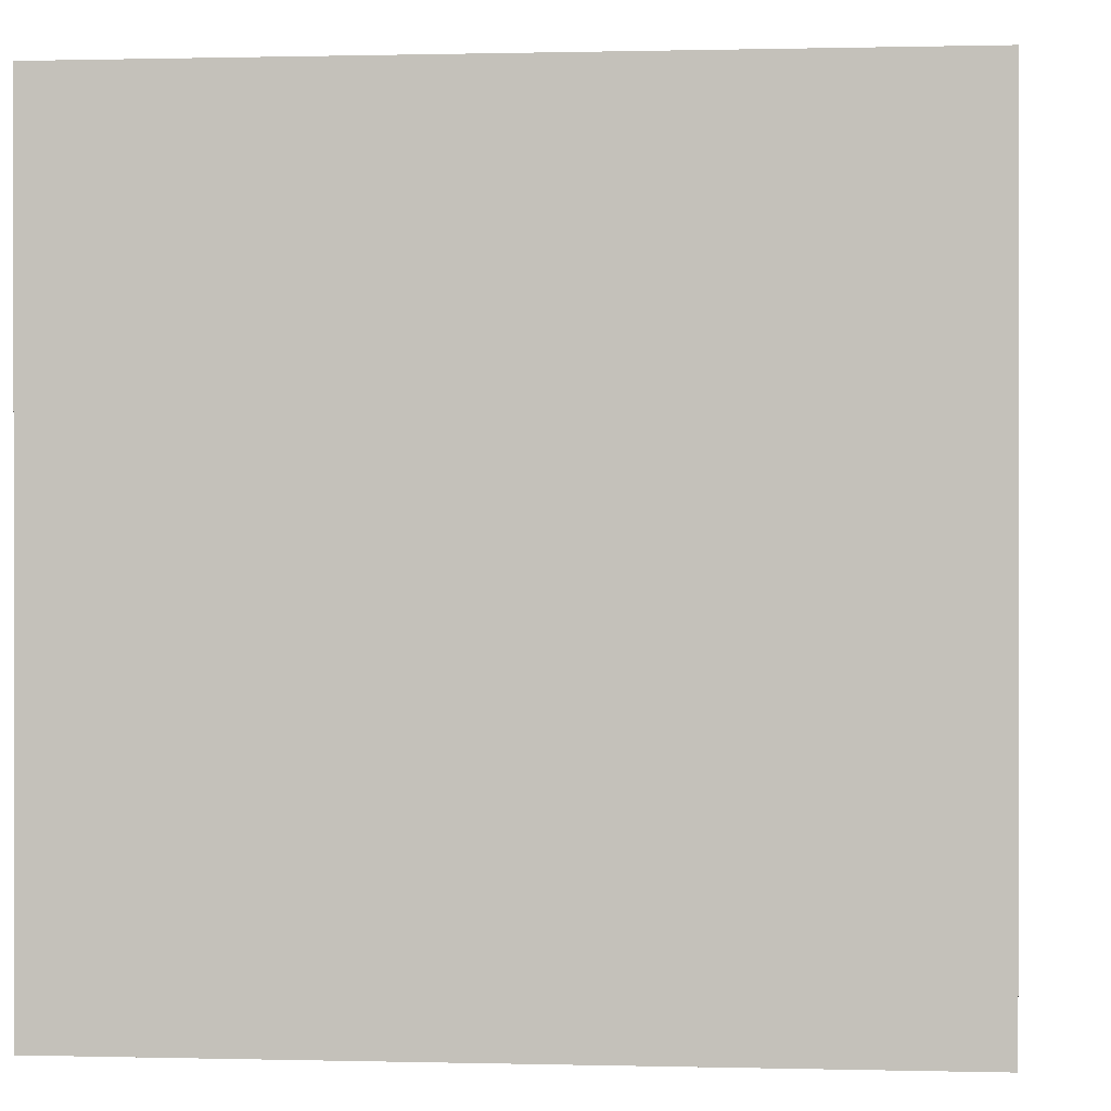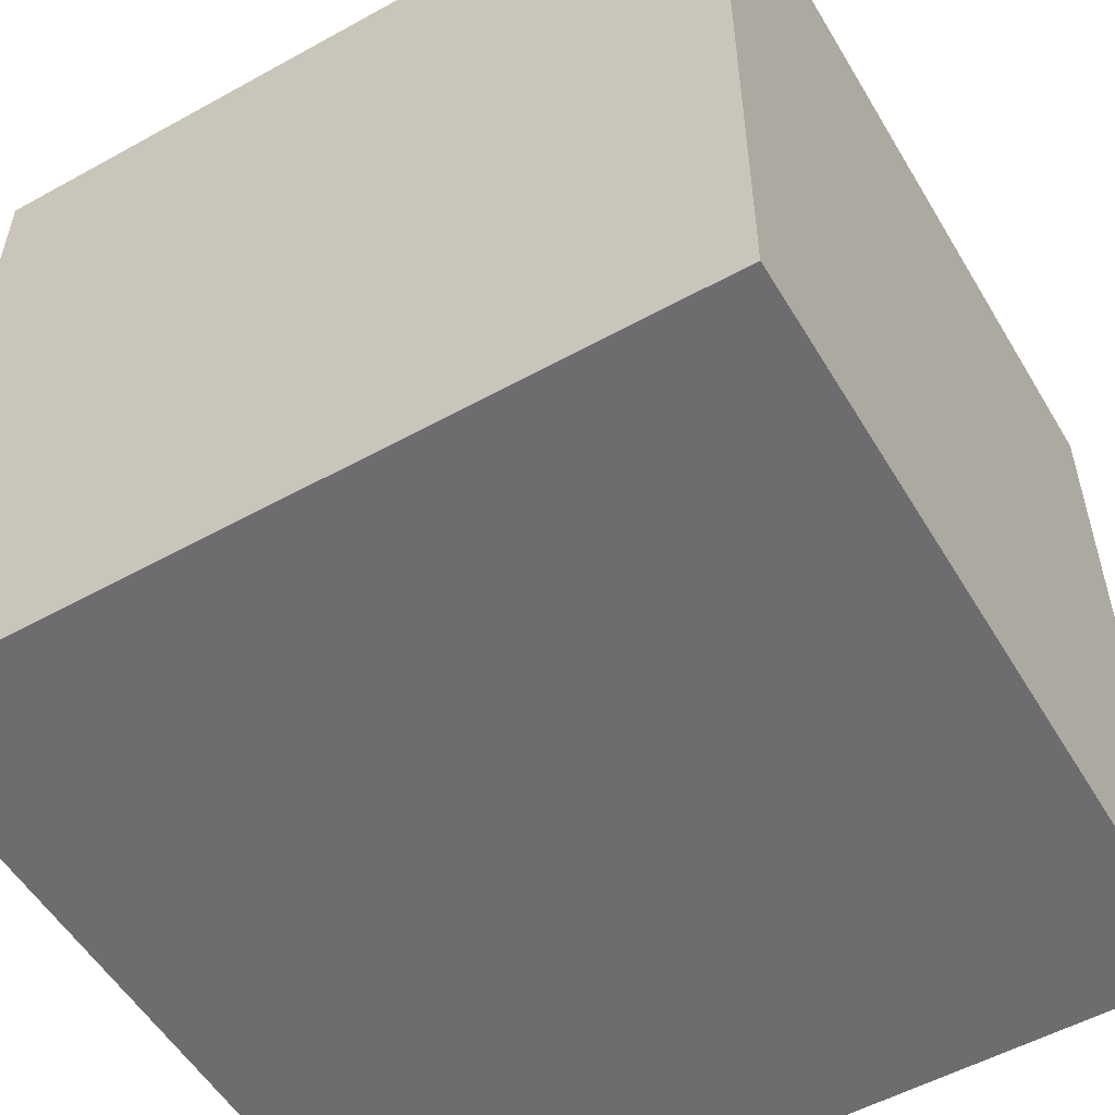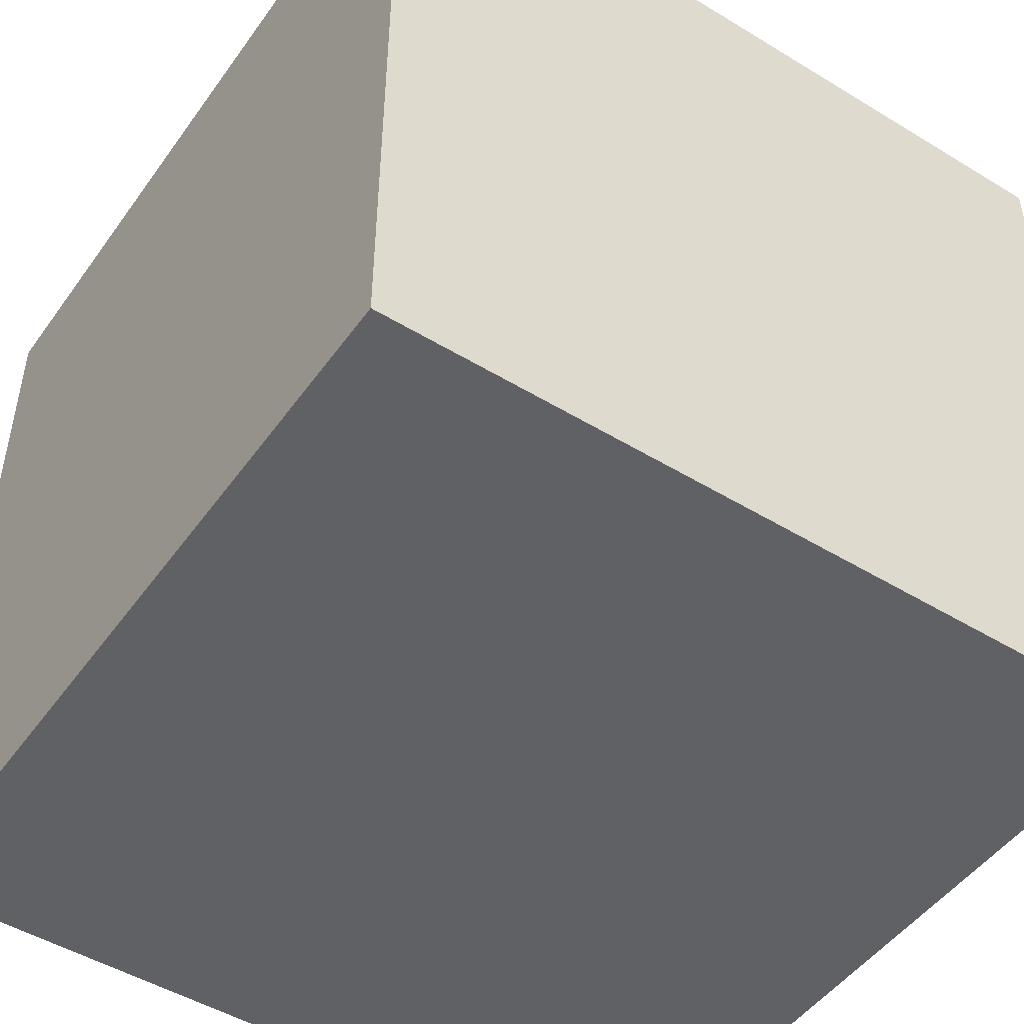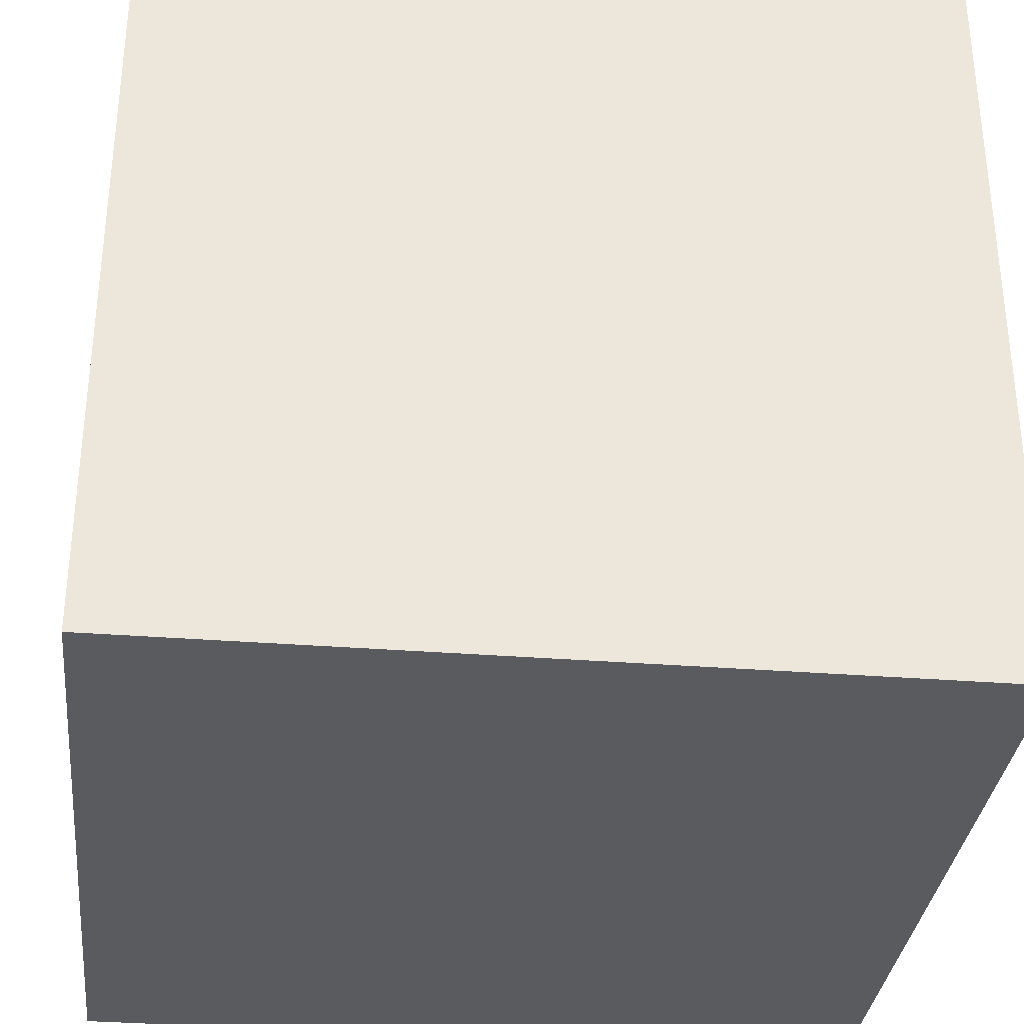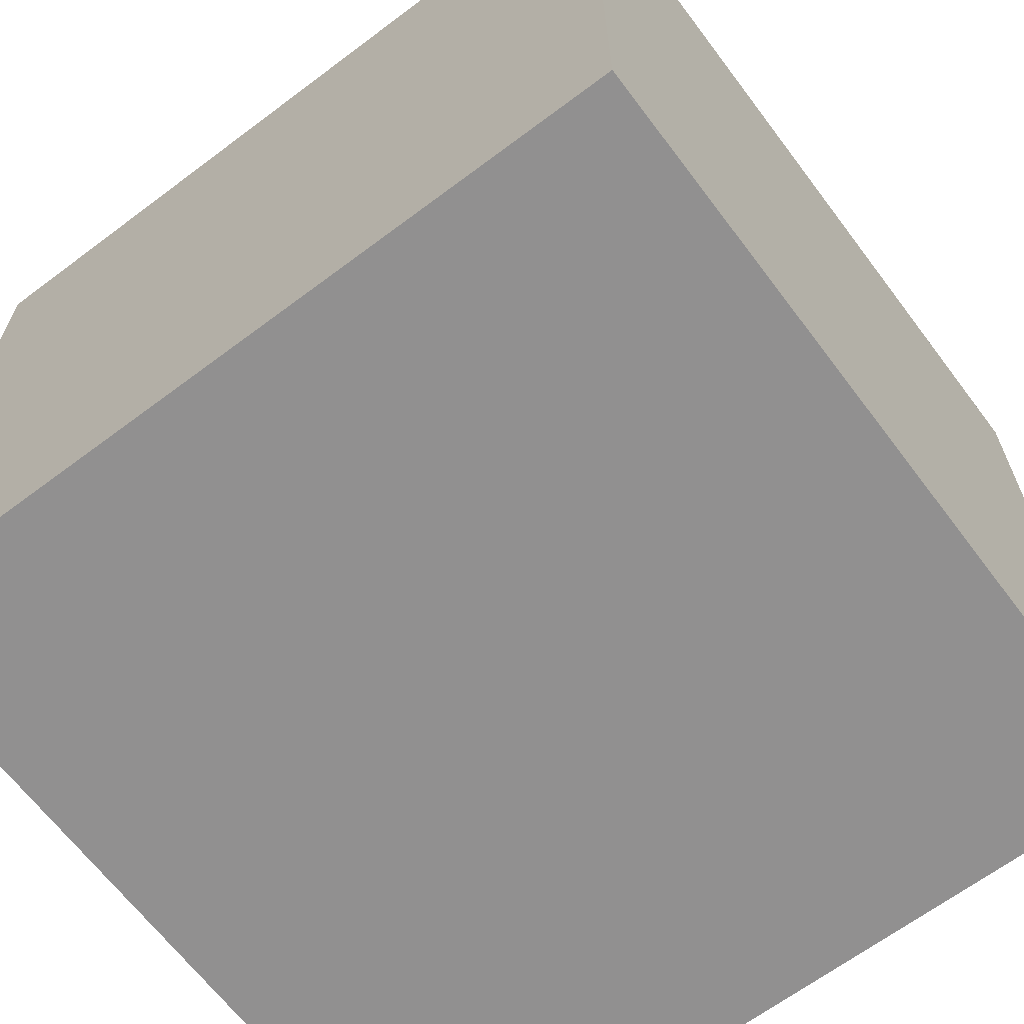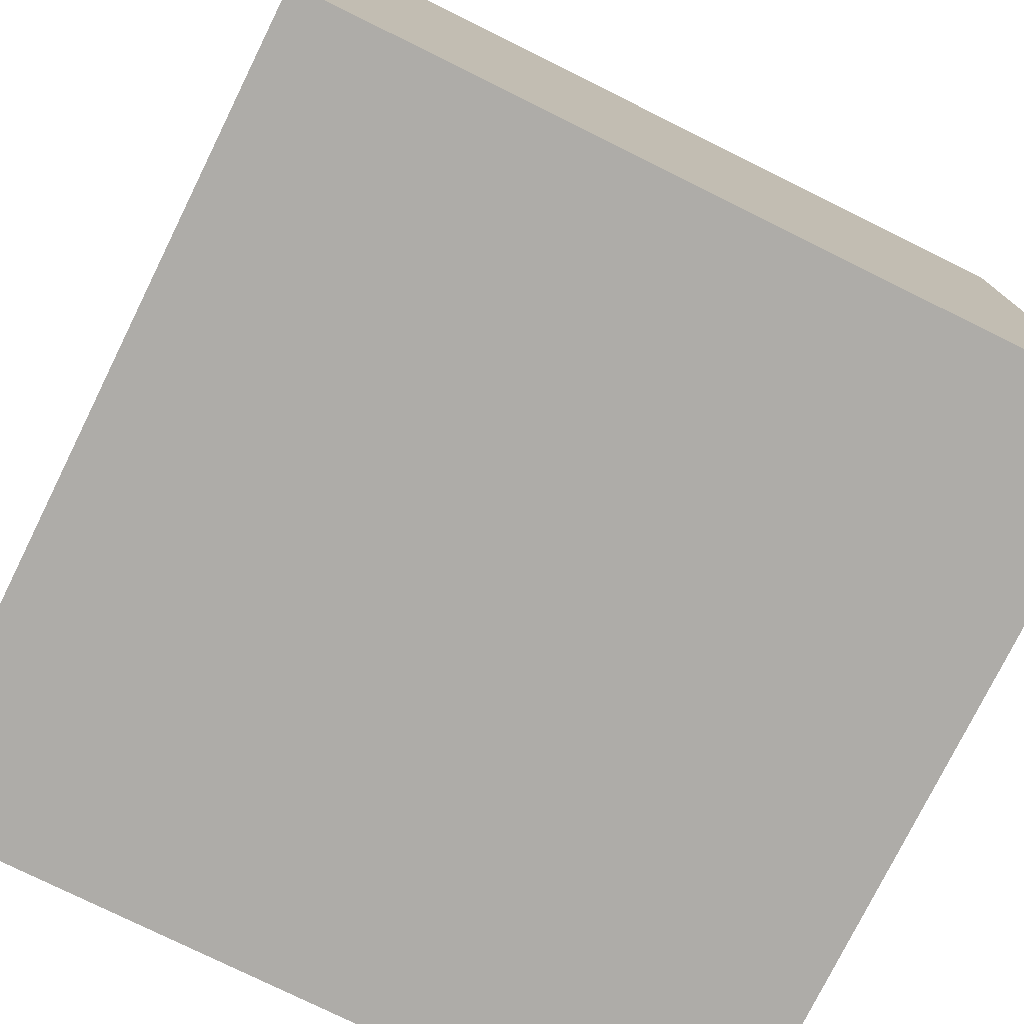
<metadata>
{"format":"obj","ext":"obj","renderer":"f3d","projection":"perspective","resolution":1024,"background":"white","views":[{"elev":0.4,"azim":95.4,"up":"+Y"},{"elev":-54.1,"azim":30.4,"up":"+Y"},{"elev":-48.8,"azim":145.9,"up":"+Z"},{"elev":-33.1,"azim":-6.2,"up":"+Y"},{"elev":-65.8,"azim":-143.0,"up":"+Z"},{"elev":-77.0,"azim":153.7,"up":"+Y"}]}
</metadata>
<code>
o Cube
v -1 -1 1
v -1 -1 -1
v 1 -1 -1
v 1 -1 1
v -1 1 1
v -1 1 -1
v 1 1 -1
v 1 1 1
f 2 3 4
f 8 7 6
f 5 6 2
f 6 7 3
f 3 7 8
f 1 4 8
f 1 2 4
f 5 8 6
f 1 5 2
f 2 6 3
f 4 3 8
f 5 1 8

</code>
